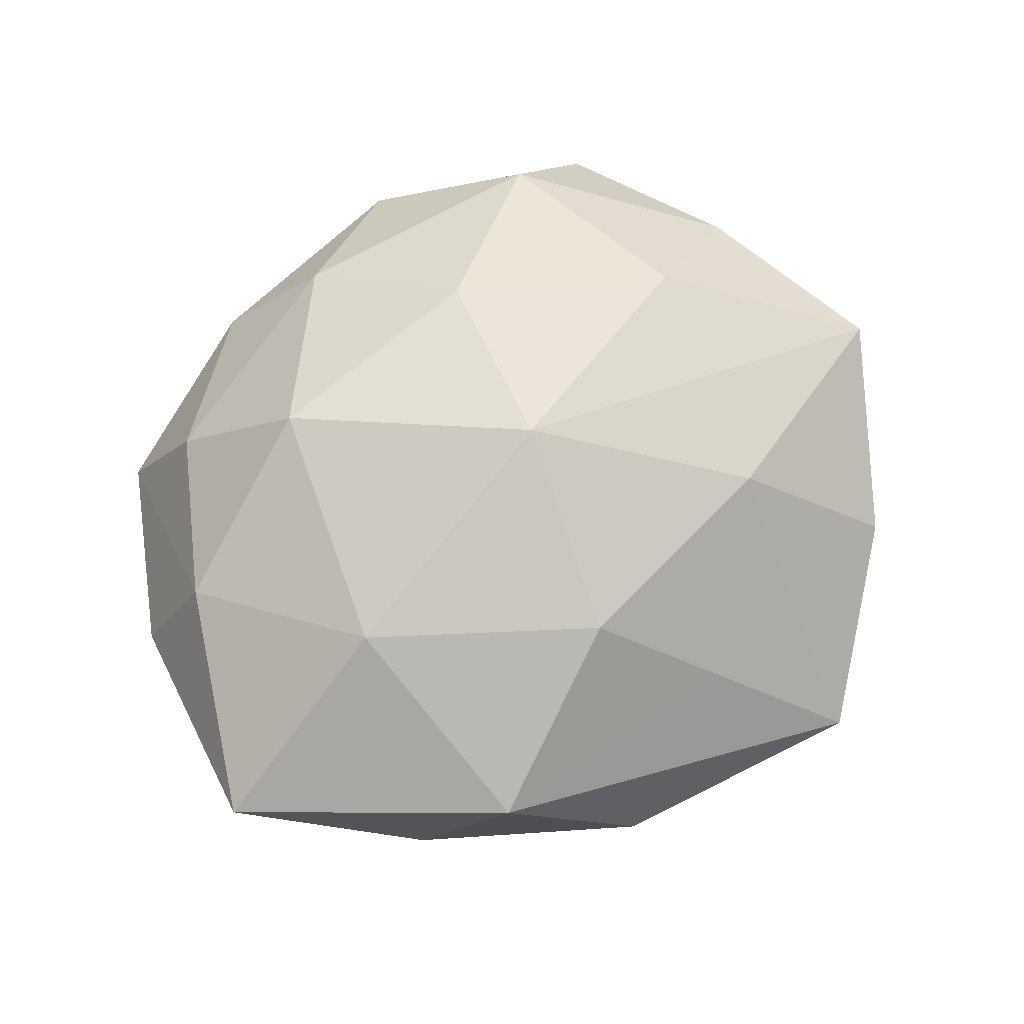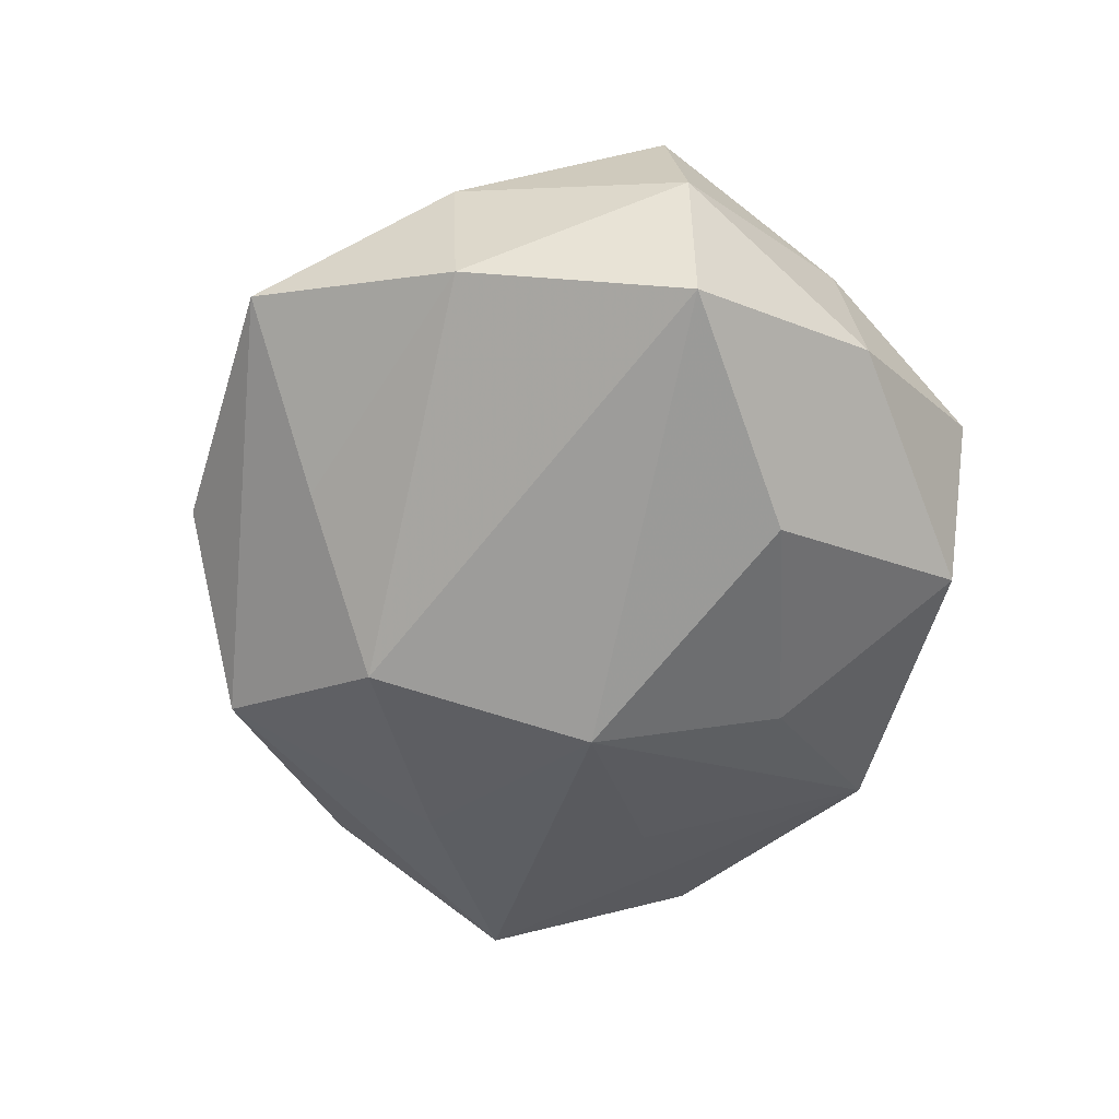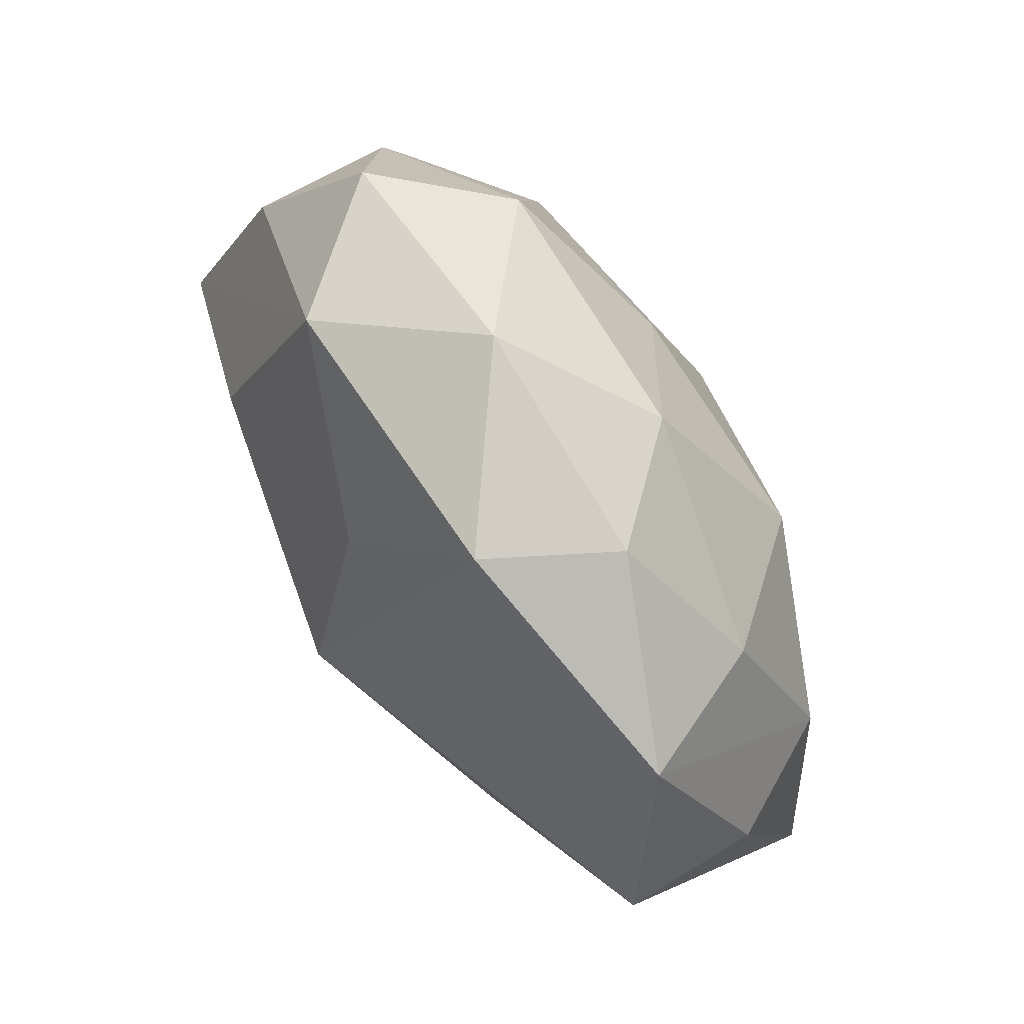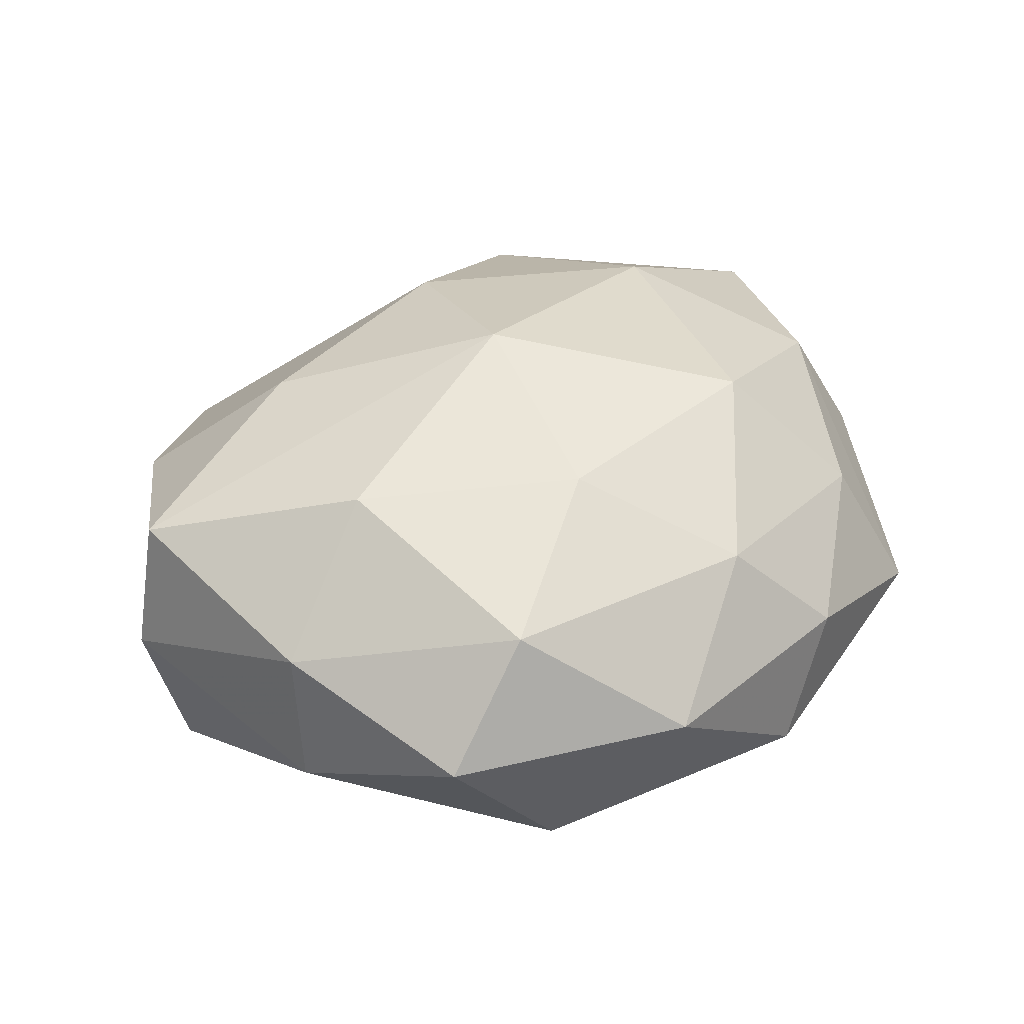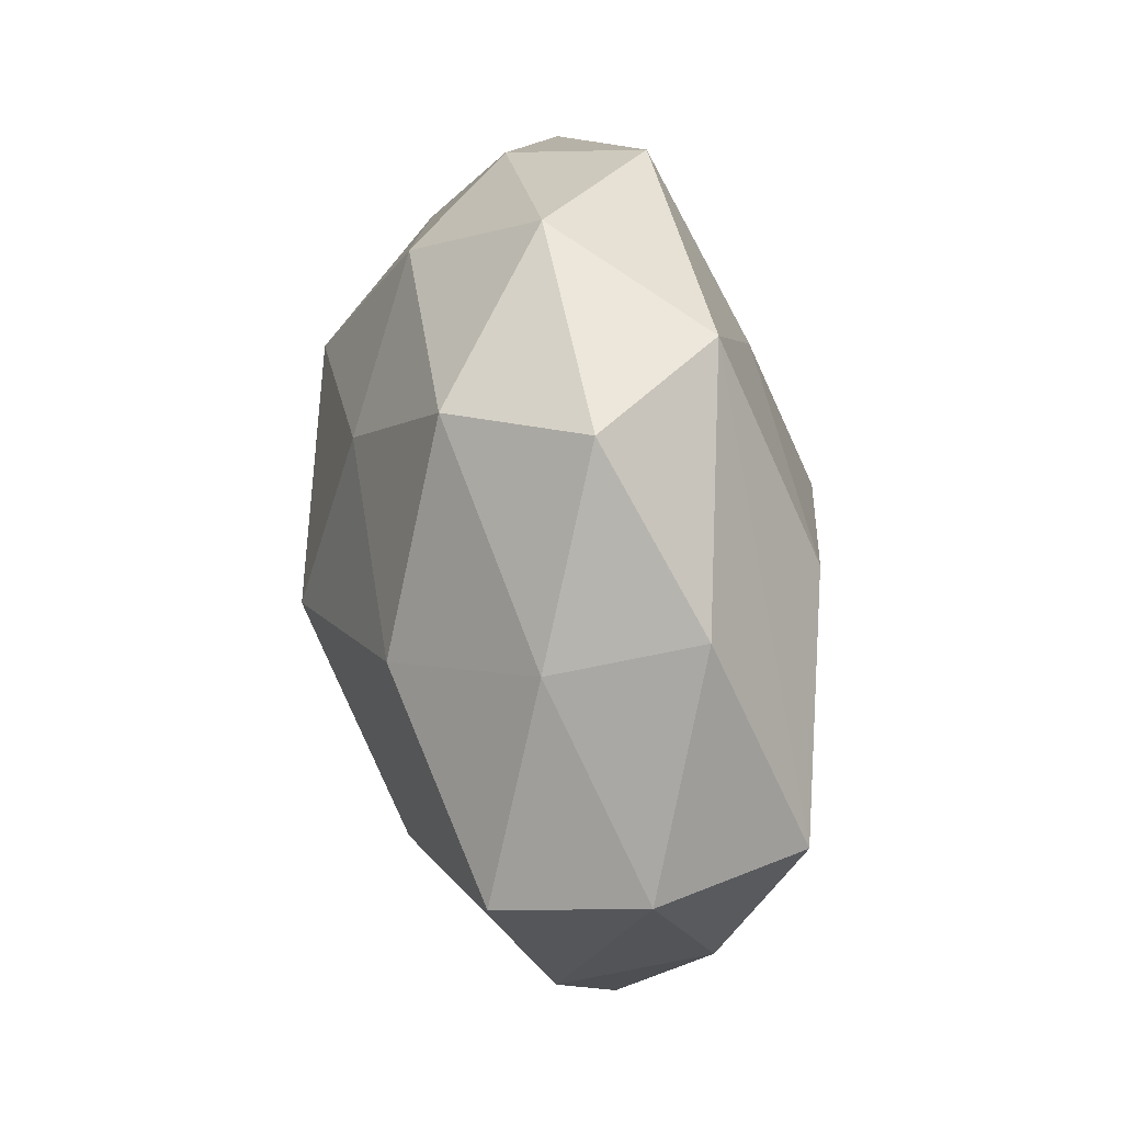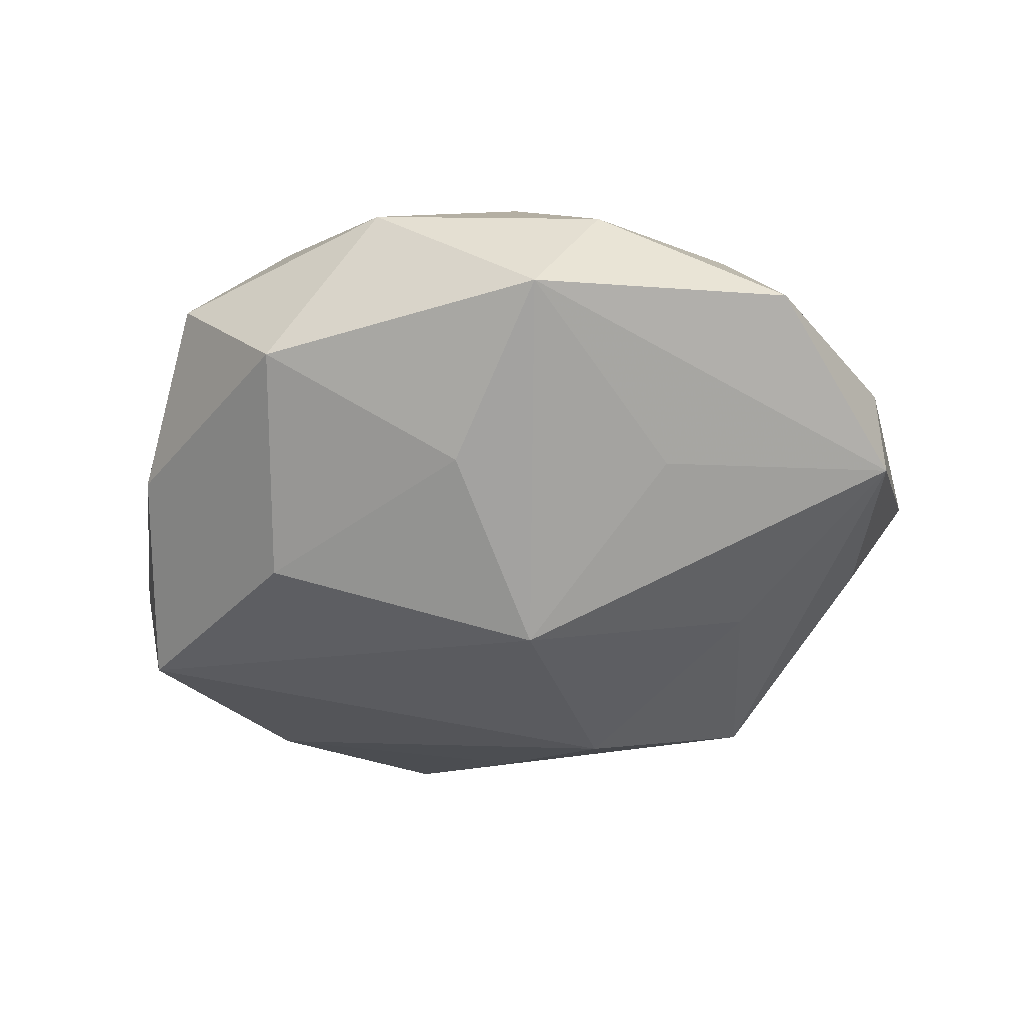
<metadata>
{"format":"obj","ext":"obj","renderer":"f3d","projection":"perspective","resolution":1024,"background":"white","views":[{"elev":71.7,"azim":-33.4,"up":"+Z"},{"elev":-55.9,"azim":66.0,"up":"+Z"},{"elev":78.6,"azim":-122.7,"up":"+Y"},{"elev":40.2,"azim":143.9,"up":"+Z"},{"elev":33.0,"azim":80.3,"up":"+Y"},{"elev":-47.8,"azim":-171.0,"up":"+Z"}]}
</metadata>
<code>
v -0.01532 0.01284 0.01744
v 0.03488 -0.004847 -0.0125
v 0.00641 0.03347 0.002484
v 0.02129 0.005847 0.01665
v -0.007396 0.03219 -0.008112
v -0.03213 -0.009055 -0.006207
v -0.02842 0.02451 -0.004563
v -0.01899 -0.02384 -0.01181
v 0.01977 0.009719 -0.0164
v -0.03566 0.008277 -0.01073
v -0.007498 -0.03272 -0.002046
v 0.004324 0.01522 0.01698
v 0.02555 0.02612 0.001955
v -0.002459 0.002972 -0.02178
v -0.02479 -0.02302 -0.001358
v -0.0306 0.005462 0.0111
v 0.01465 -0.03532 -0.002252
v 0.01682 -0.01431 0.01509
v 0.03528 -0.006962 0.01139
v -0.03598 0.007358 0.0007431
v 0.01725 0.02421 0.01177
v -0.03819 -0.01278 0.00653
v -0.0059 -0.0157 -0.01871
v 0.00399 -0.02526 -0.01087
v 0.001573 0.01906 -0.01482
v 0.02635 -0.02178 -0.007818
v 0.01677 0.02832 -0.008633
v -0.02109 -0.004141 -0.0153
v -0.02352 0.02005 0.007169
v -0.02047 -0.008176 0.01669
v 0.03175 0.01066 0.006806
v -0.01642 0.01458 -0.01345
v -0.004857 0.02626 0.01117
v -0.01773 -0.02692 0.009129
v 0.03217 0.01239 -0.005197
v 0.001456 -0.001467 0.02159
v -0.01289 0.03032 0.002291
v -0.002634 -0.0187 0.01618
v 0.02691 -0.02258 0.004949
v 0.03776 -0.006431 -0.0002964
v 0.00553 -0.02656 0.007482
f 8 17 11
f 11 17 34
f 5 10 7
f 8 22 6
f 6 10 8
f 22 10 6
f 34 22 15
f 15 11 34
f 15 22 8
f 8 11 15
f 24 17 8
f 8 23 24
f 28 10 14
f 14 23 28
f 8 10 28
f 28 23 8
f 18 36 38
f 19 36 18
f 7 10 20
f 20 10 22
f 12 21 33
f 33 21 3
f 1 33 29
f 1 36 12
f 12 33 1
f 2 23 14
f 14 9 2
f 14 10 32
f 32 5 14
f 10 5 32
f 25 9 14
f 14 5 25
f 17 18 41
f 18 38 41
f 34 17 41
f 41 38 34
f 30 38 36
f 36 1 30
f 30 22 34
f 34 38 30
f 39 18 17
f 39 19 18
f 40 19 39
f 31 19 40
f 36 19 4
f 12 36 4
f 4 21 12
f 4 31 21
f 19 31 4
f 7 29 37
f 29 33 37
f 37 33 3
f 37 5 7
f 3 5 37
f 16 20 22
f 22 30 16
f 16 30 1
f 16 1 29
f 16 29 7
f 7 20 16
f 26 24 23
f 23 2 26
f 17 24 26
f 26 2 40
f 40 39 26
f 26 39 17
f 9 25 27
f 27 25 5
f 27 5 3
f 27 2 9
f 2 27 35
f 40 2 35
f 35 31 40
f 13 35 27
f 3 21 13
f 13 27 3
f 21 31 13
f 31 35 13

</code>
